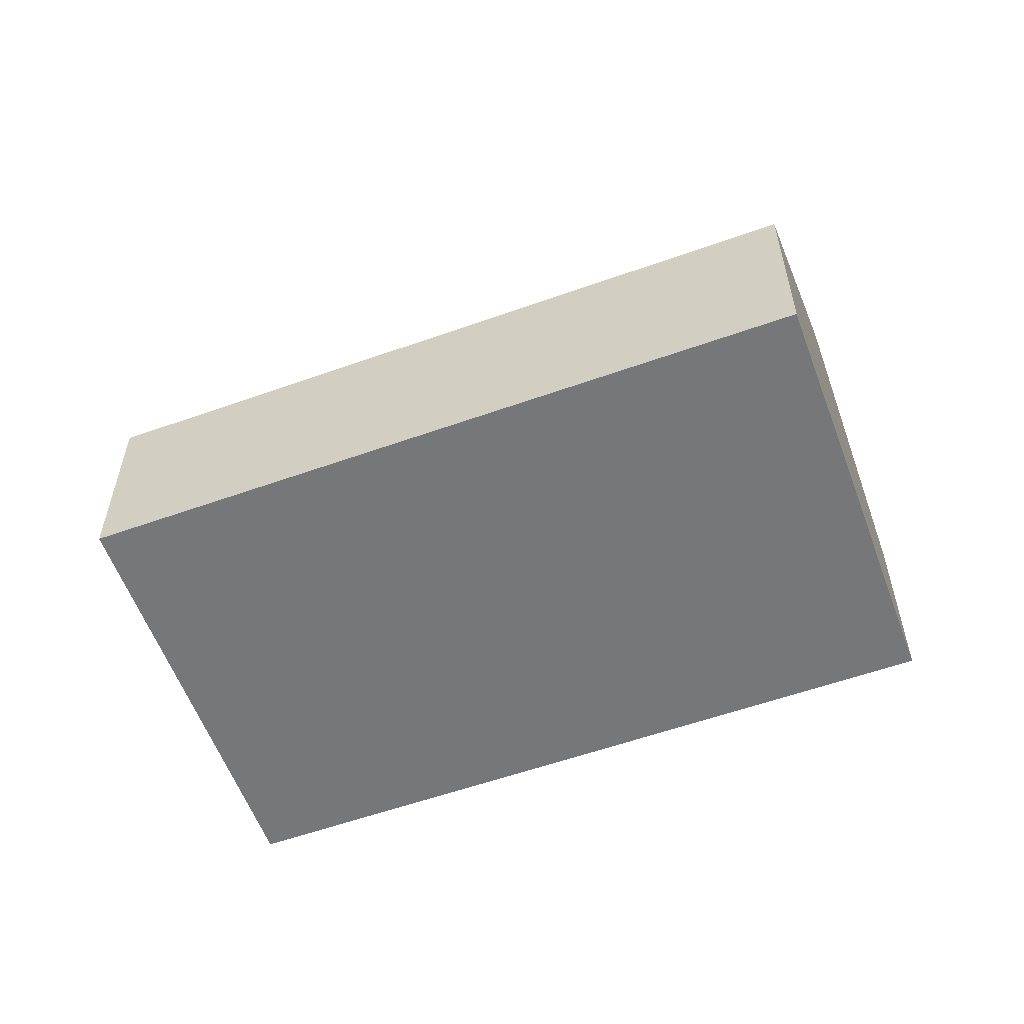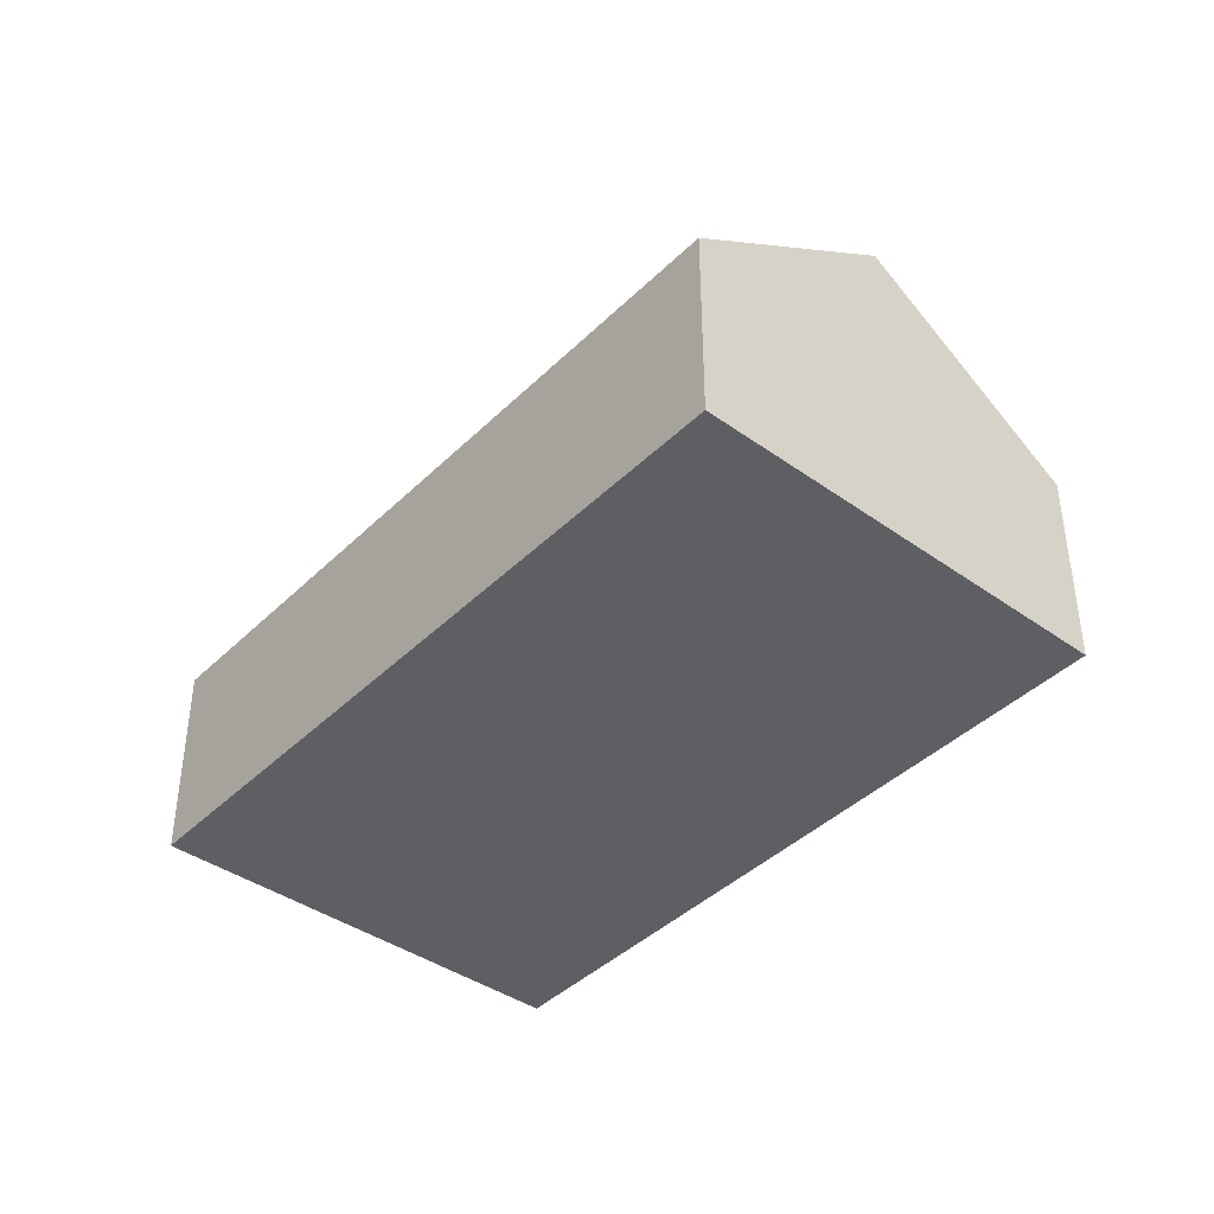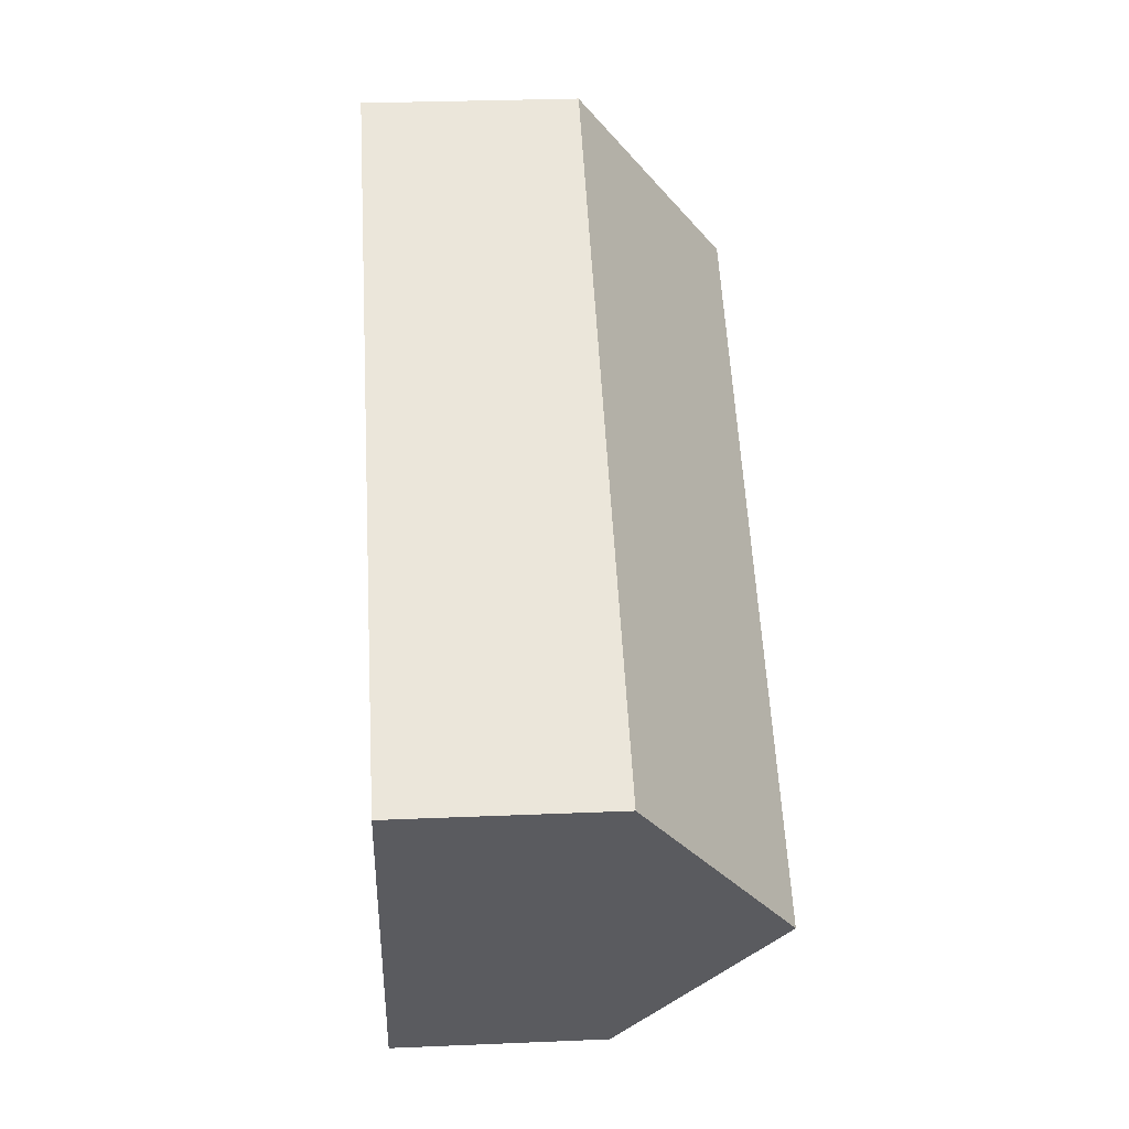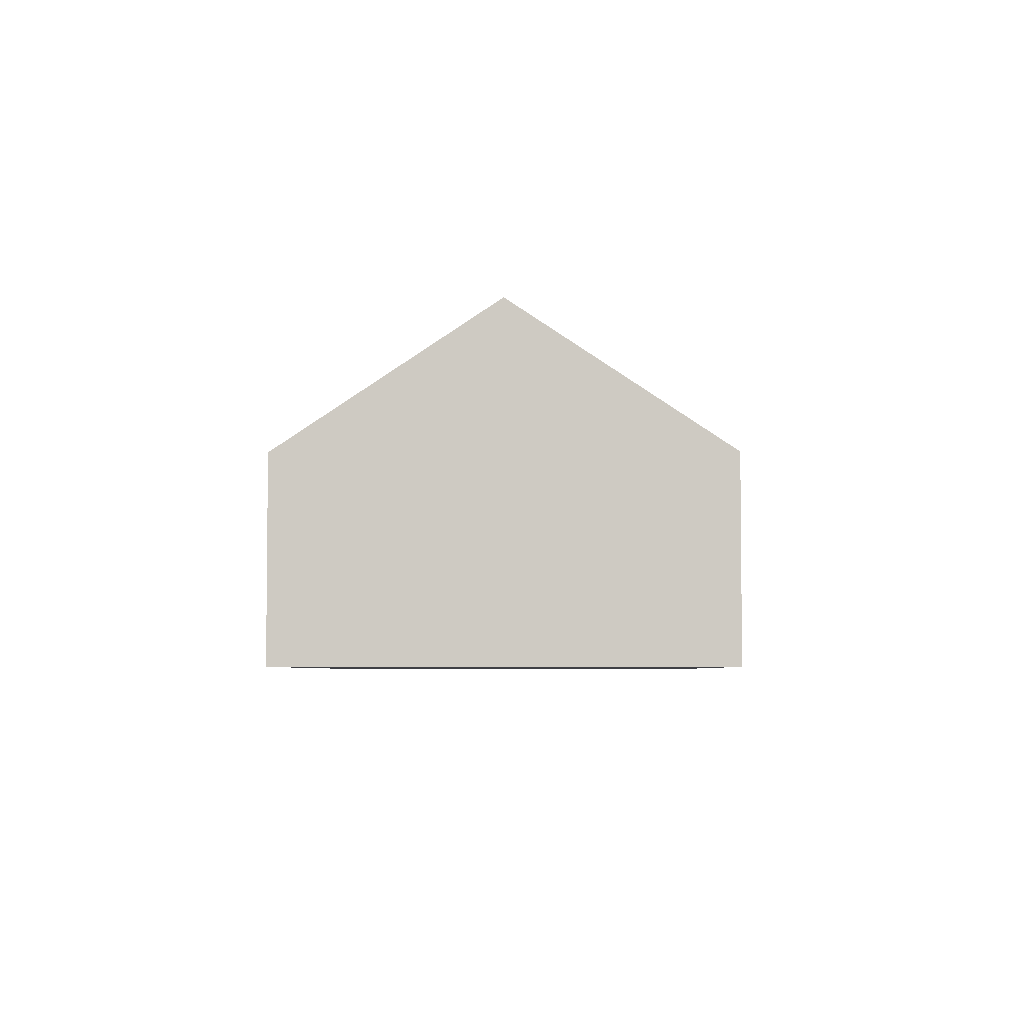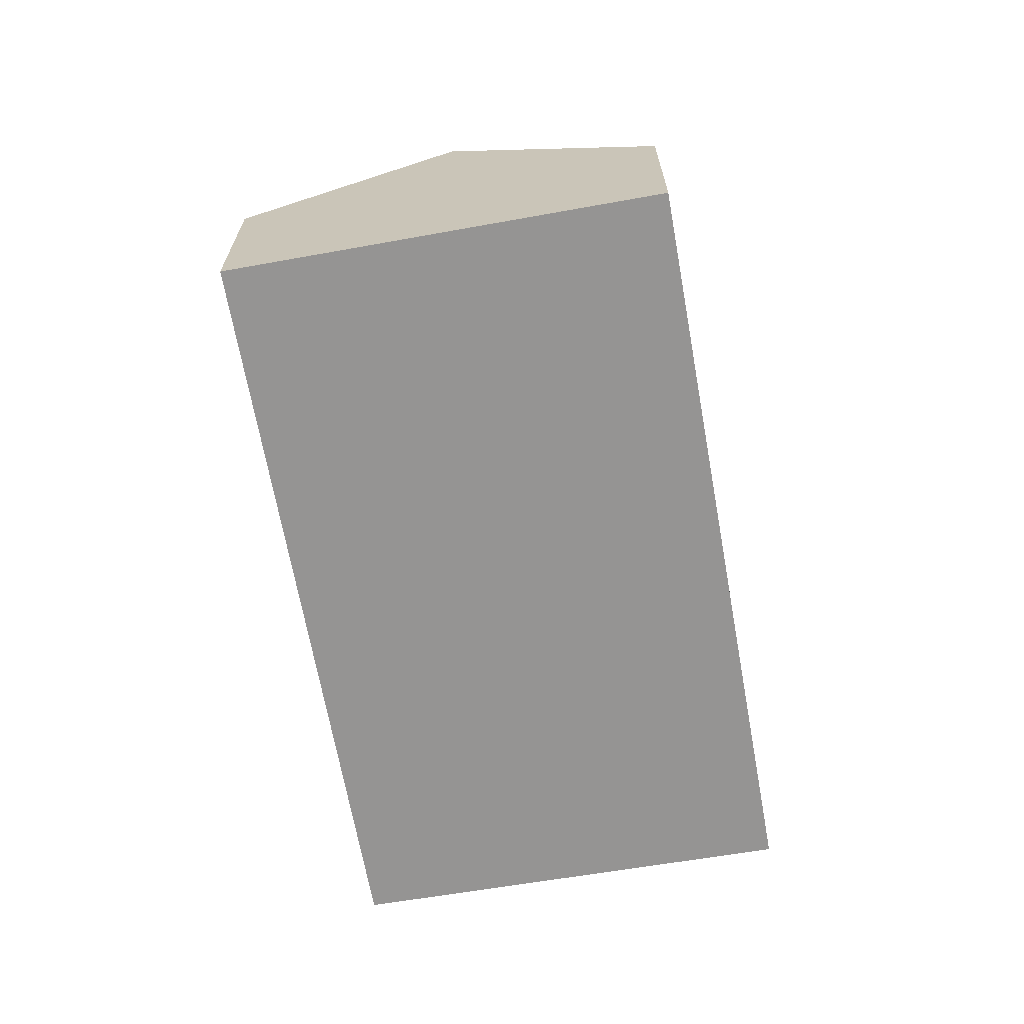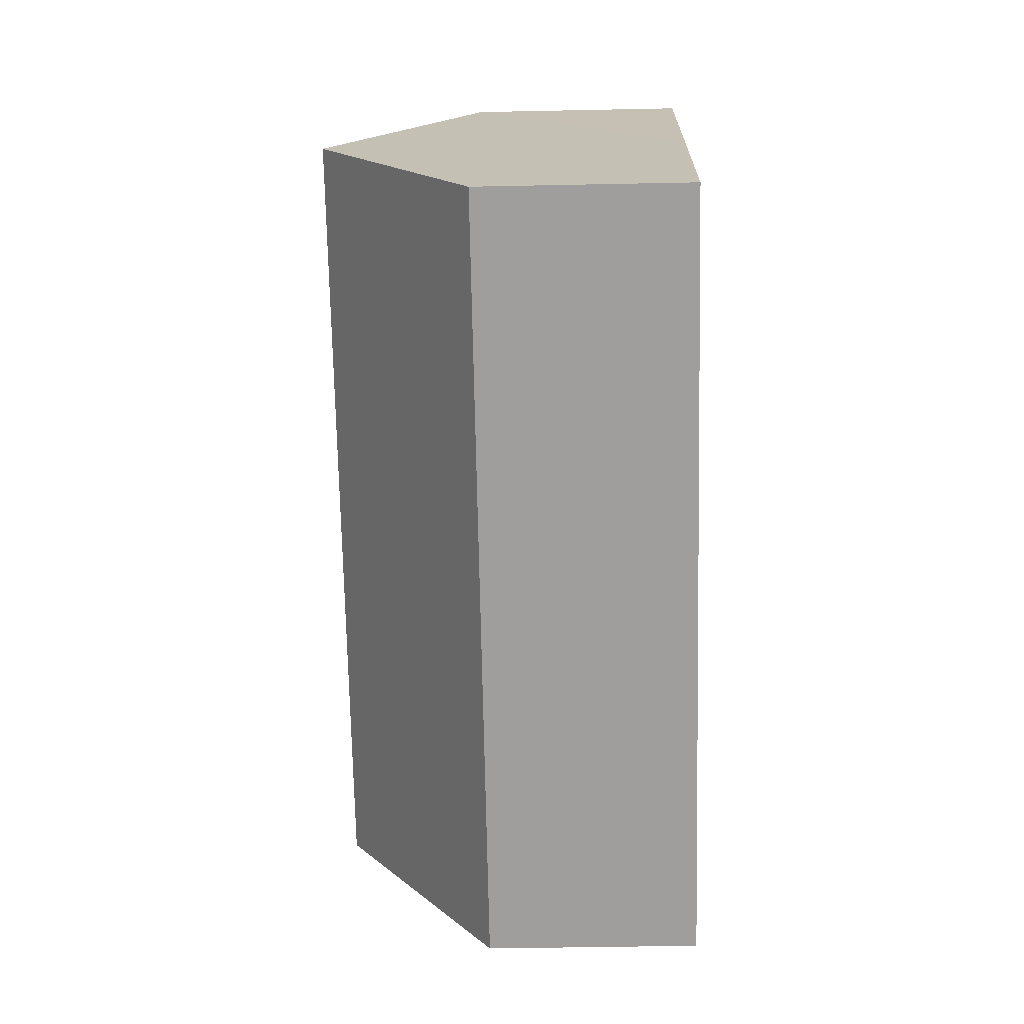
<metadata>
{"format":"obj","ext":"obj","renderer":"f3d","projection":"perspective","resolution":1024,"background":"white","views":[{"elev":-57.0,"azim":48.1,"up":"+Y"},{"elev":-41.1,"azim":-102.7,"up":"+Y"},{"elev":28.9,"azim":86.4,"up":"+Z"},{"elev":-4.5,"azim":118.7,"up":"+Y"},{"elev":-67.2,"azim":127.9,"up":"+Y"},{"elev":-43.3,"azim":-88.6,"up":"+Z"}]}
</metadata>
<code>
v  12.88 2.98 0.66
v  1.565 5.156 2.887
v  3.129 2.98 5.775
v  11.35 5.156 -2.248
v  9.826 2.98 -5.156
v  0 2.98 1.825e-16
v  9.826 3.157e-16 -5.156
v  0 0 0
v  1.565 -1.768e-16 2.887
v  3.129 -3.536e-16 5.775
v  12.88 -4.041e-17 0.66
v  11.35 1.377e-16 -2.248
g defaultobject
f 1 2 3
f 2 1 4
f 5 2 4
f 2 5 6
f 7 6 5
f 6 7 8
f 8 2 6
f 2 8 3
f 3 8 9
f 3 9 10
f 10 1 3
f 1 10 11
f 1 5 4
f 5 1 7
f 7 1 12
f 12 1 11
f 12 8 7
f 8 12 9
f 9 12 11
f 9 11 10

</code>
